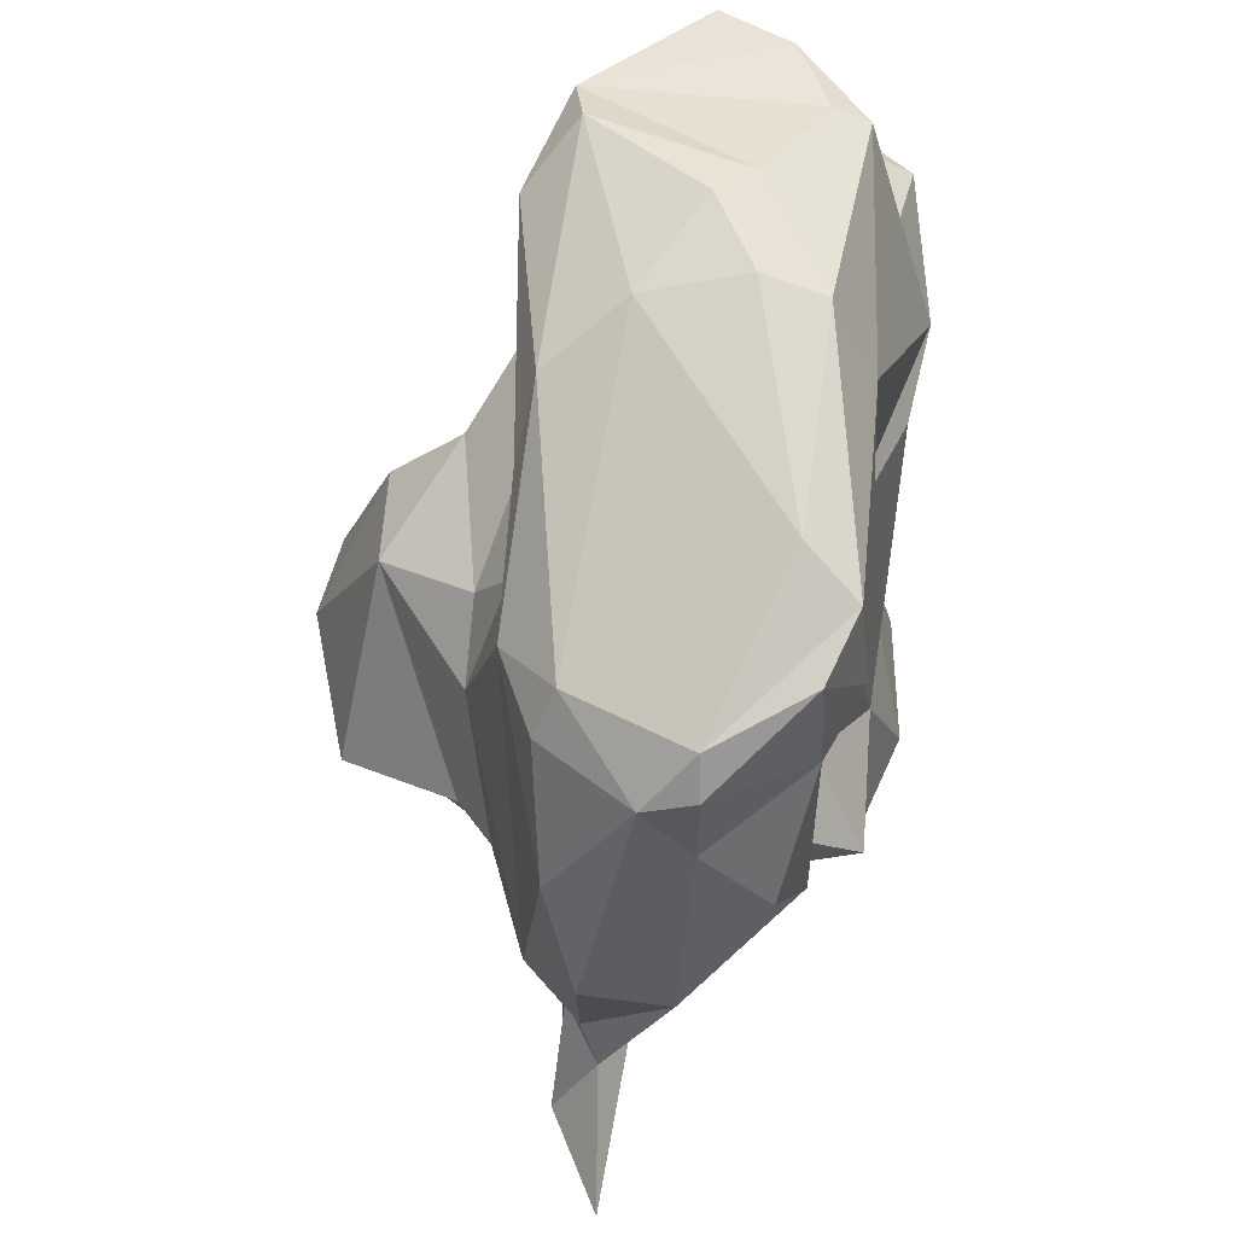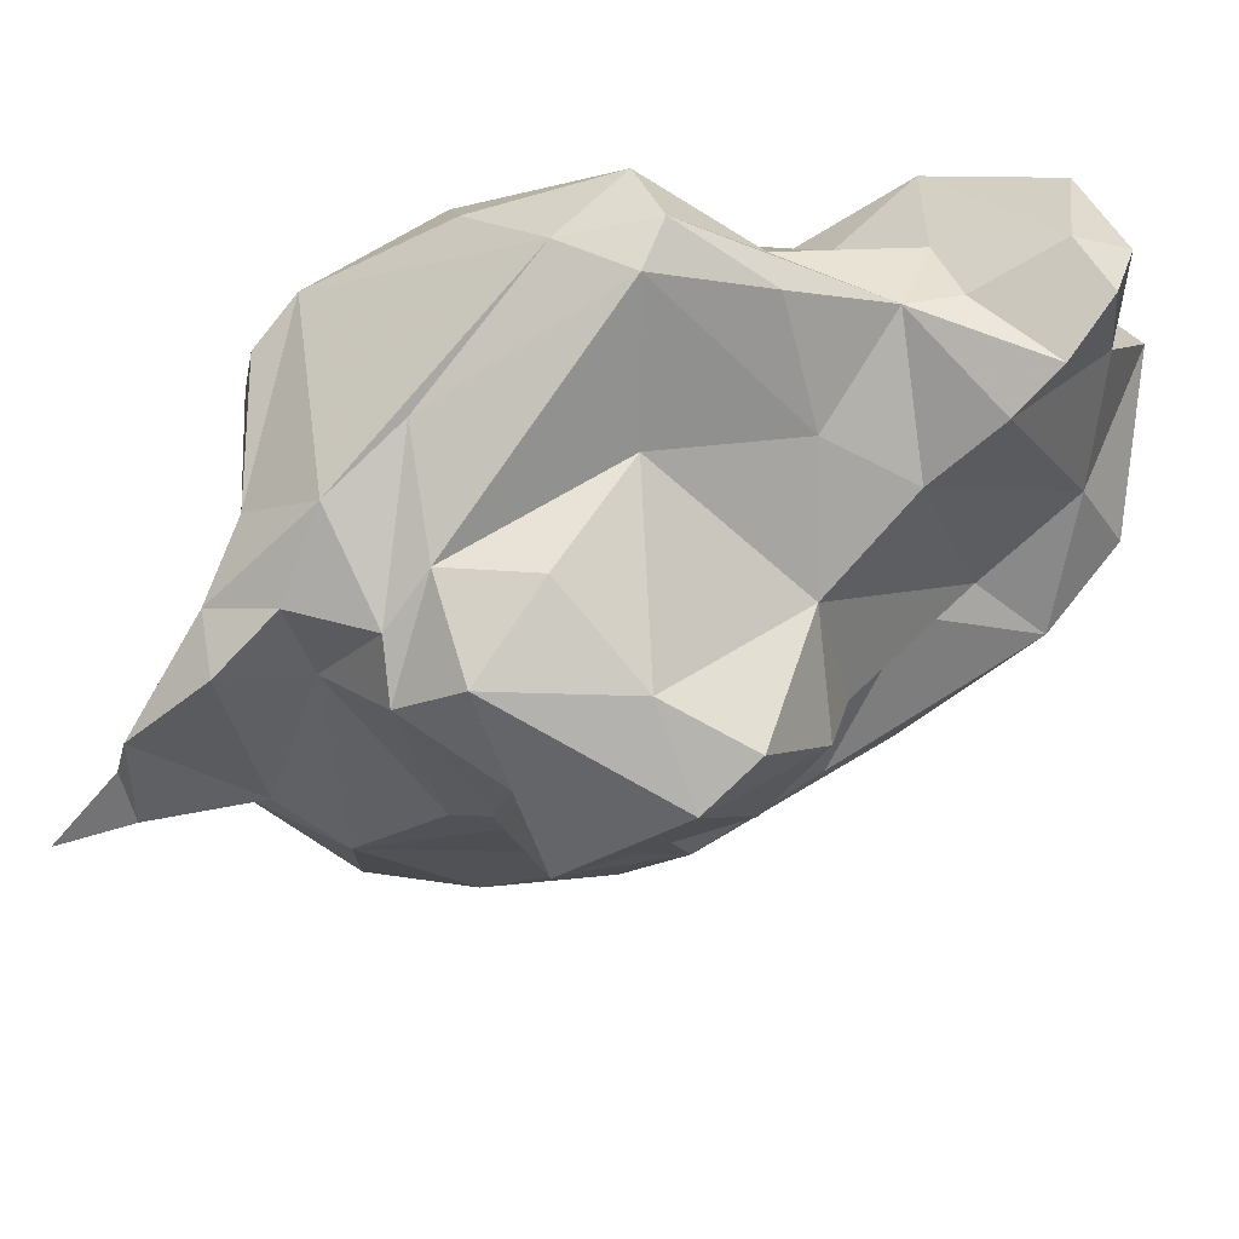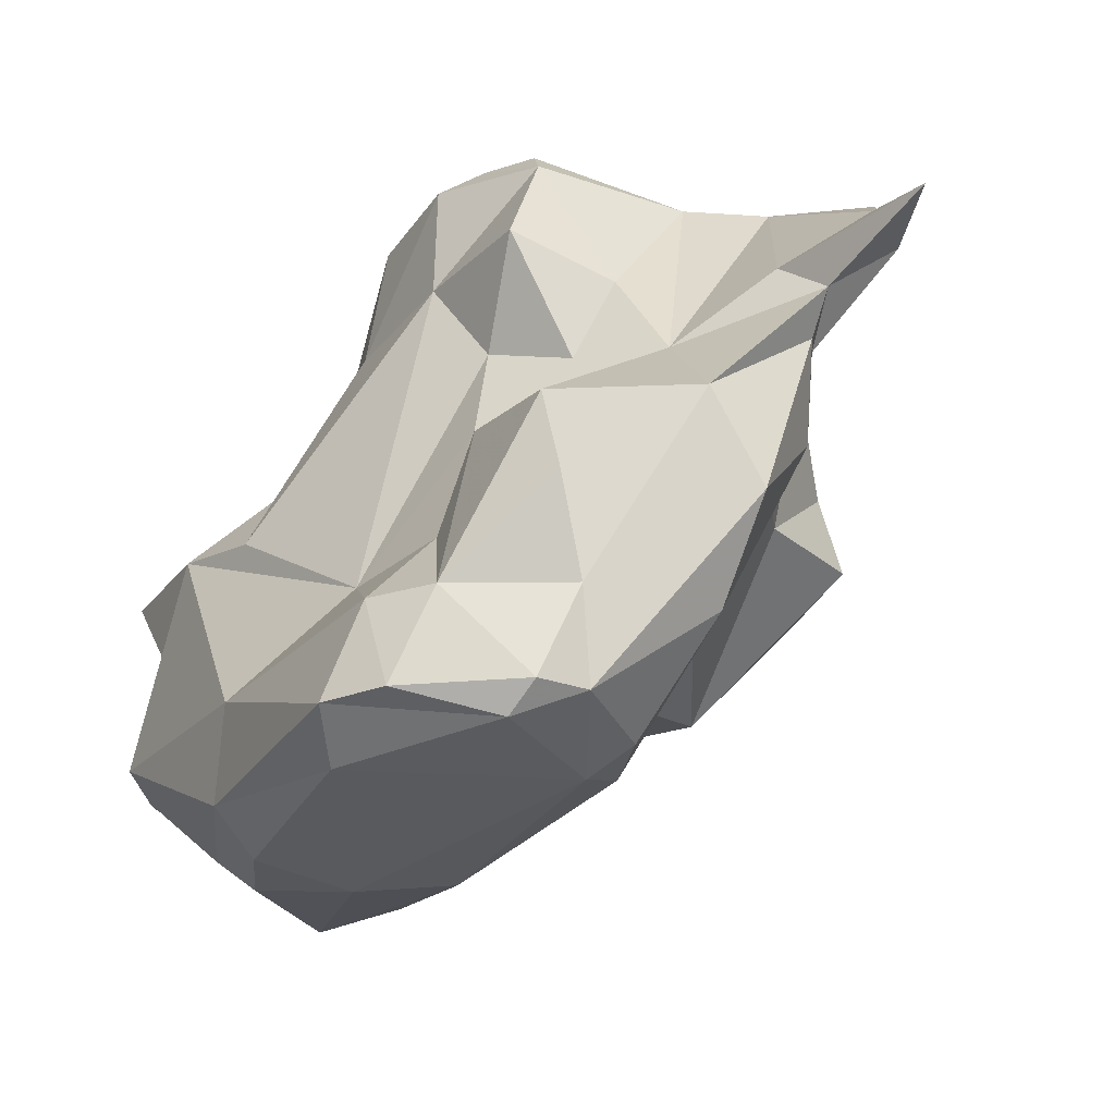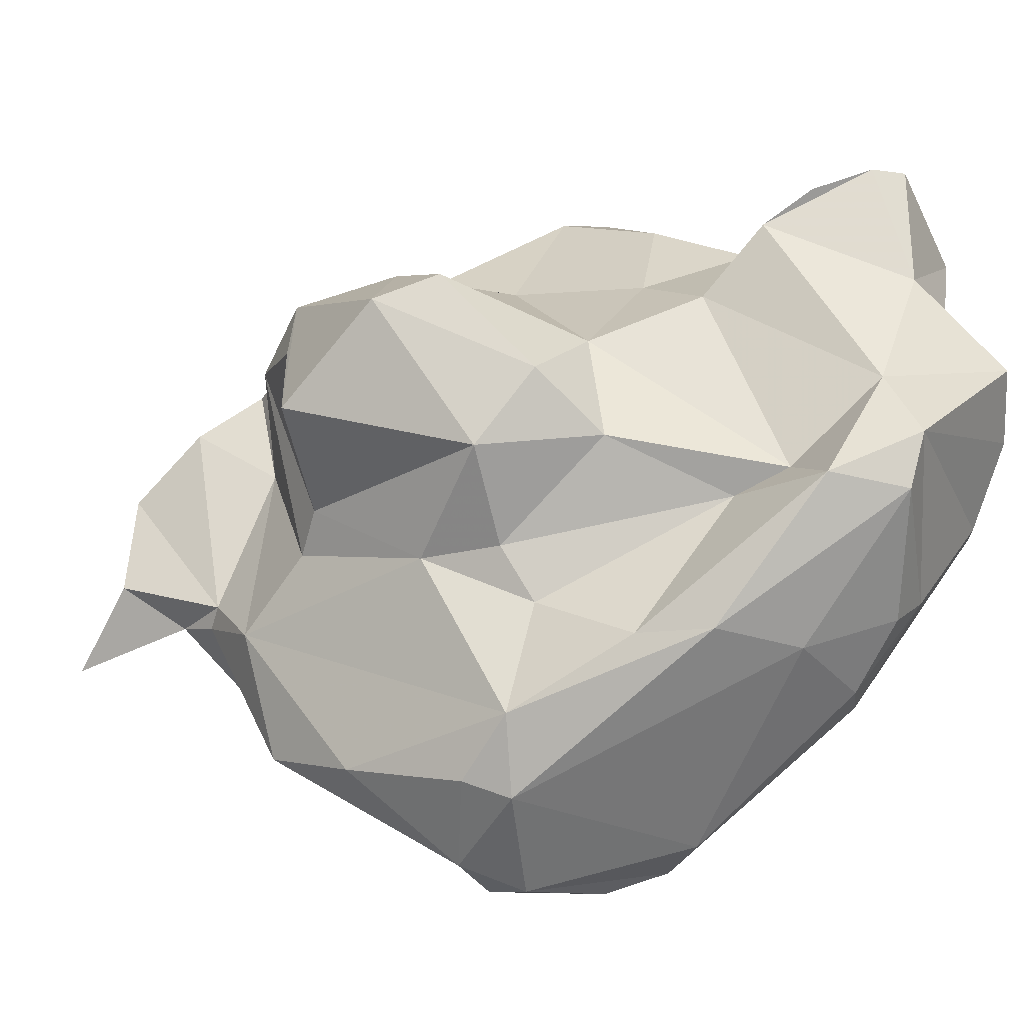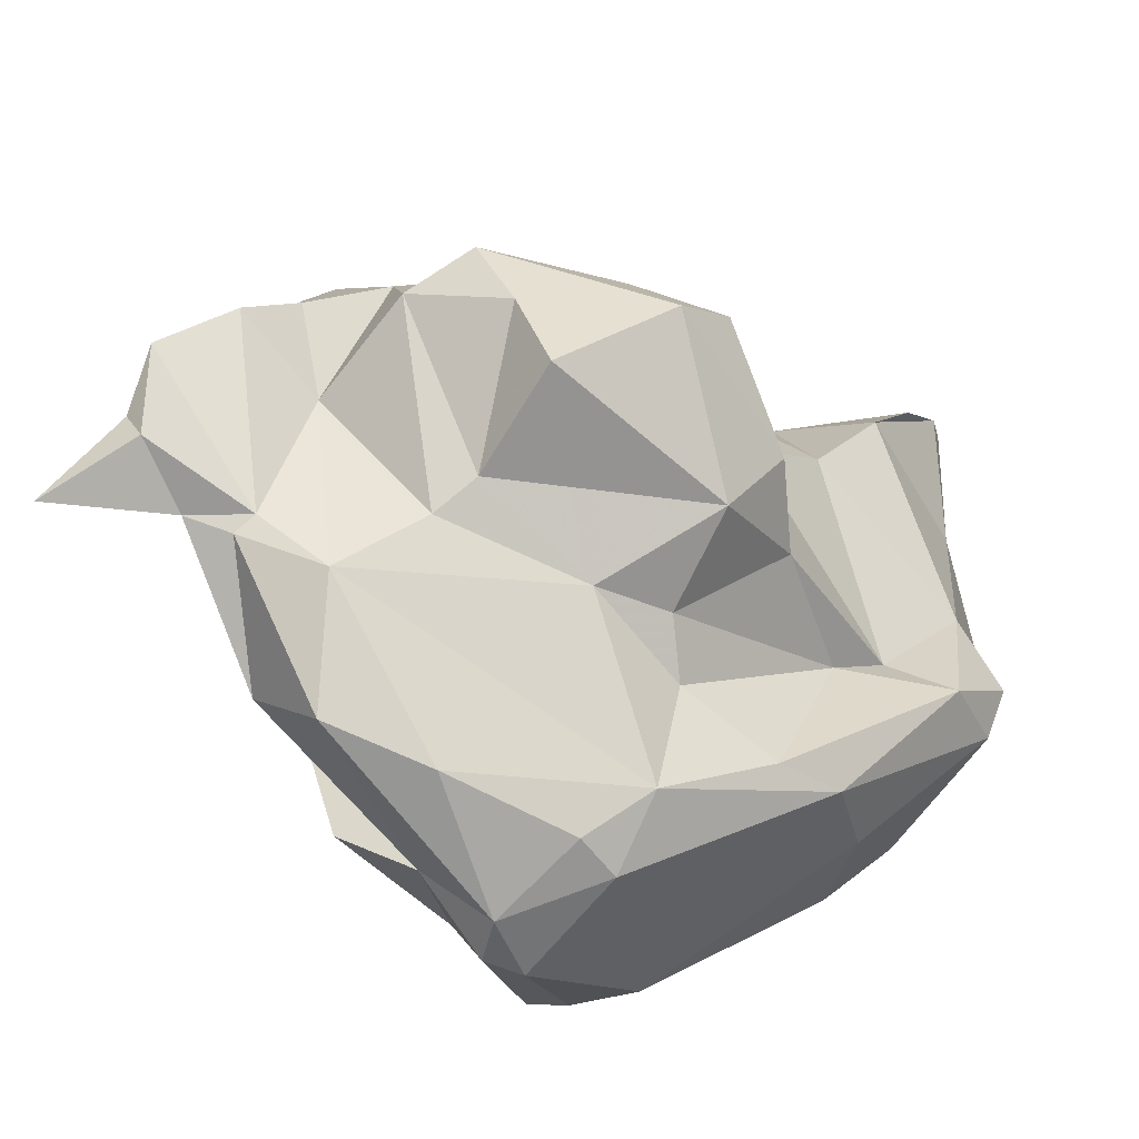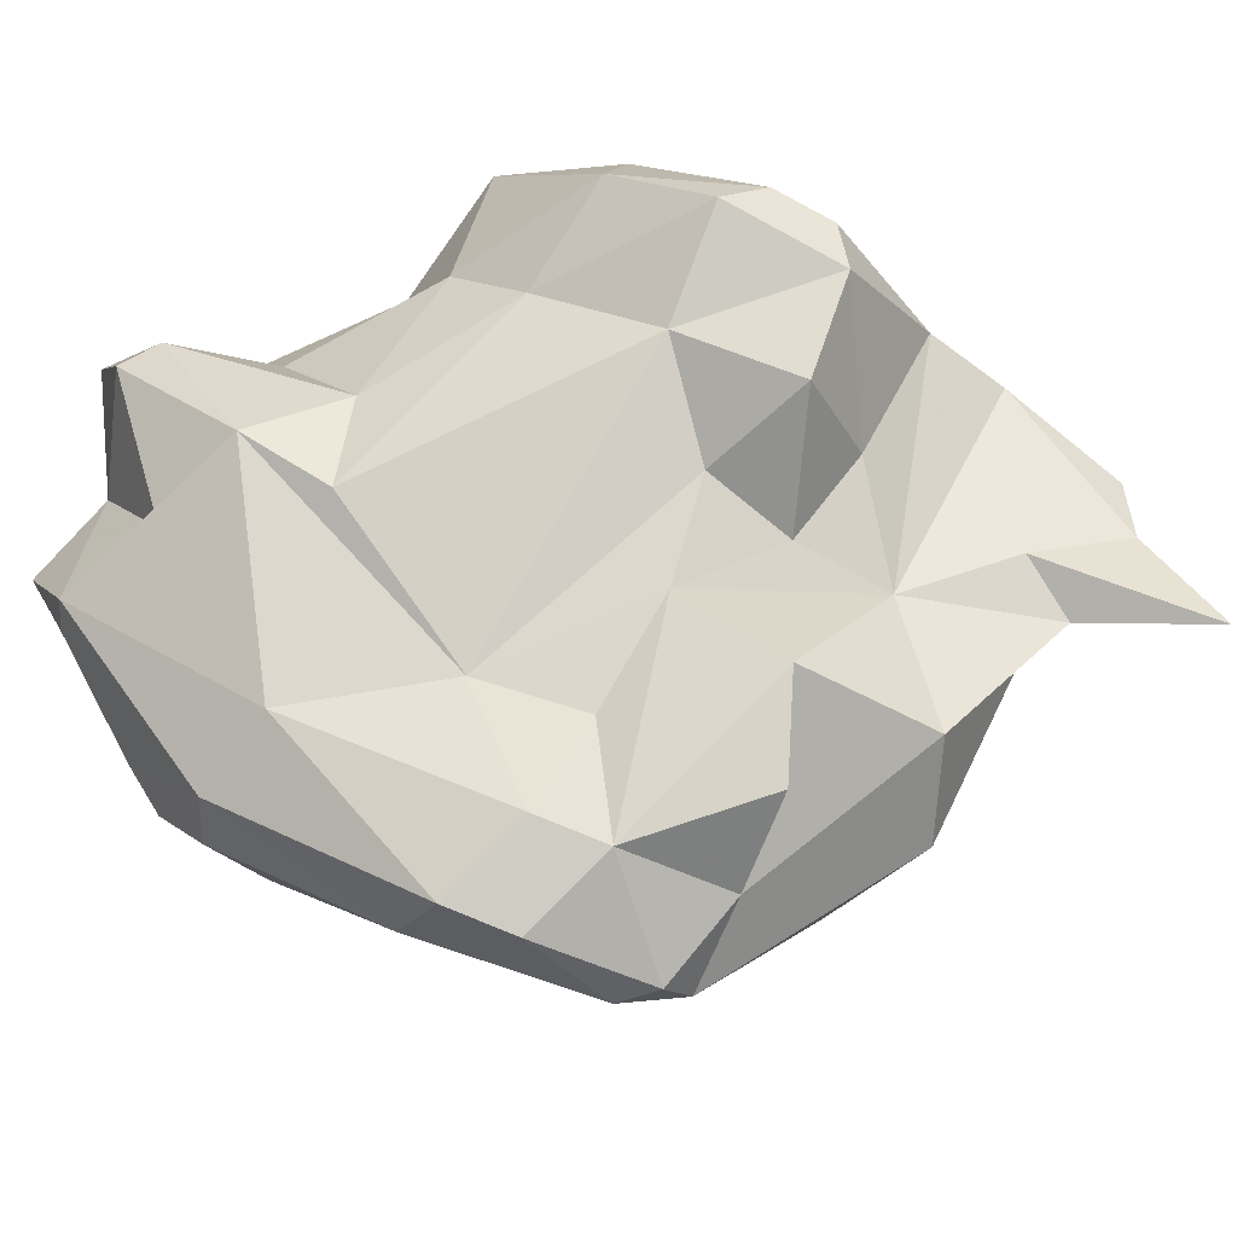
<metadata>
{"format":"obj","ext":"obj","renderer":"f3d","projection":"perspective","resolution":1024,"background":"white","views":[{"elev":-77.2,"azim":-1.8,"up":"+Z"},{"elev":55.9,"azim":-109.5,"up":"+Z"},{"elev":-63.8,"azim":142.1,"up":"+Z"},{"elev":-27.5,"azim":-65.9,"up":"+Z"},{"elev":-33.1,"azim":-117.7,"up":"+Z"},{"elev":-32.1,"azim":105.1,"up":"+Z"}]}
</metadata>
<code>
v 131.2 288 74.9
v 130 283.3 78.22
v 130.9 280.7 79.25
v 132.7 280 72.11
v 132.8 277.4 75.15
v 132.8 288.7 78.5
v 136.1 280.4 69.32
v 135.6 288.7 72.38
v 135.5 275.5 73.01
v 136.1 291.7 79.98
v 135.9 283.8 69.32
v 134.7 289.4 82.03
v 137.1 285.9 83.61
v 133 283.8 81.21
v 137.4 279.4 67.15
v 137.2 280.6 62.46
v 137.3 266.9 70.34
v 137.5 275.2 65.05
v 139.1 281.2 59.65
v 136.9 289.9 71.13
v 138.8 288.5 61.94
v 139.1 263.4 72.23
v 139.3 264.2 69.97
v 138.1 293.2 68.62
v 138.1 272.1 64.94
v 138.4 272.2 80.3
v 136.5 276.6 78.19
v 139.3 269.1 71.96
v 138.8 267.3 84.55
v 139.6 265.1 75.37
v 139.2 271.5 71.12
v 141.7 284.8 58.24
v 139.2 300.2 72.68
v 139.3 296.8 79.69
v 140 292.6 63.52
v 138.4 283.1 60.41
v 139.6 295.5 71.01
v 138.8 289.3 83.28
v 140.1 293.2 77.15
v 141.1 269.5 64.84
v 139.6 300 77.1
v 137.9 291.3 81.73
v 140.8 297.9 70.94
v 140.1 294.1 81.45
v 140.2 296.1 70.31
v 140.1 265 85.76
v 138.3 269.3 83.02
v 140.1 275.4 82.55
v 143.6 266.3 66.51
v 140.4 281.6 83.96
v 141 303.2 69.92
v 145.2 265.7 67.77
v 140.5 300.4 74.21
v 142.5 269.3 84.63
v 142.1 296.7 73.17
v 141.4 263.9 80.74
v 143.9 260.9 76.96
v 141.6 296.4 80.5
v 143.6 282.6 57.41
v 143.7 284.3 57.66
v 143.1 288.6 85.61
v 142.8 275.9 87.12
v 143.7 286.9 60.68
v 143.4 293.7 65.78
v 145.1 268.6 64.33
v 144.2 294.2 81.48
v 146.4 263.7 84.22
v 143.4 280.5 89.18
v 142.8 271.5 84.71
v 145 279.1 89.69
v 146.6 261.9 75.12
v 141.9 292 84.16
v 141.4 263.9 86.04
v 146.4 289.1 62.78
v 146.1 289.5 72.39
v 142.6 265.6 86.13
v 147.3 280.6 58.21
v 144.3 263.5 79.85
v 145.6 275.3 85.7
v 146.5 276.2 59.37
v 145.8 282.8 89.02
v 143.9 292.4 71.12
v 147.7 263.9 71.99
v 149.2 278.1 83.46
v 148.5 278.2 59.16
v 145.9 291.9 75.56
v 147.5 269.4 64.74
v 148 278.8 67.69
v 147.7 289.7 66.65
v 147 264.8 77.8
v 150.1 292.2 82.22
v 147.6 283.7 60.89
v 147.8 285.6 70.1
v 150.4 291.1 75.64
v 147.3 283 65.94
v 145.5 269.3 83.77
v 148.2 271.6 81.52
v 149.1 264.4 72.35
v 149 281.3 61.72
v 148.3 287 74.23
v 149.3 272.3 66.71
v 149.4 284.7 86.99
v 151 274.9 73.88
v 150.2 292.6 80.1
v 148 279.2 88.8
v 151.9 271.6 76.22
v 150.2 268.3 73.9
v 150.5 281.4 81.14
v 151.4 266.7 80.24
v 150.6 286.4 78.5
v 150.4 275.3 78.01
v 150 267.7 82.03
v 151 290.1 83.47
v 151.8 284.4 84.66
v 152.2 288.5 82.47
g foo
f 52 22 23
f 23 22 17
f 49 52 23
f 25 23 17
f 40 23 25
f 49 23 40
f 52 49 65
f 65 49 40
f 87 52 65
f 18 25 17
f 80 87 65
f 80 65 40
f 87 80 85
f 19 40 25
f 80 40 19
f 16 25 18
f 19 25 16
f 85 80 59
f 77 85 59
f 59 80 19
f 16 36 19
f 60 77 59
f 36 32 19
f 59 19 32
f 60 59 32
f 98 71 83
f 22 57 30
f 71 57 22
f 83 71 22
f 83 22 52
f 98 83 52
f 22 30 17
f 30 28 17
f 87 98 52
f 101 98 87
f 28 31 17
f 17 31 18
f 85 101 87
f 15 18 31
f 99 101 85
f 15 16 18
f 77 99 85
f 77 92 99
f 60 92 77
f 21 36 16
f 63 92 60
f 63 60 32
f 21 32 36
f 56 57 78
f 30 56 47
f 56 30 57
f 90 57 71
f 90 78 57
f 98 90 71
f 90 98 107
f 26 28 30
f 106 107 98
f 106 98 101
f 88 106 101
f 31 28 9
f 7 31 9
f 15 31 7
f 99 88 101
f 2 4 5
f 9 5 4
f 7 9 4
f 95 88 99
f 4 11 7
f 15 7 11
f 95 99 92
f 15 11 16
f 24 16 11
f 24 21 16
f 63 74 92
f 35 21 24
f 21 35 32
f 35 63 32
f 73 46 56
f 67 73 56
f 78 67 56
f 67 78 90
f 109 67 90
f 47 46 29
f 56 46 47
f 107 109 90
f 106 109 107
f 30 47 26
f 26 27 28
f 88 103 106
f 28 27 9
f 3 5 27
f 27 5 9
f 3 2 5
f 88 95 93
f 4 2 1
f 11 4 8
f 8 4 1
f 95 92 93
f 8 20 11
f 93 92 89
f 89 92 74
f 20 24 11
f 63 89 74
f 35 64 63
f 64 89 63
f 24 45 35
f 64 35 45
f 46 73 76
f 76 73 67
f 112 76 67
f 67 109 112
f 54 46 76
f 96 54 76
f 96 76 112
f 29 46 54
f 69 29 54
f 96 69 54
f 97 96 112
f 109 106 112
f 69 47 29
f 111 97 112
f 26 47 69
f 111 112 106
f 48 26 69
f 26 48 27
f 103 111 106
f 3 27 14
f 27 50 14
f 88 110 103
f 88 100 110
f 2 3 14
f 14 12 2
f 75 100 93
f 100 88 93
f 1 2 12
f 6 1 12
f 75 93 82
f 1 6 8
f 6 10 8
f 10 20 8
f 89 82 93
f 24 20 39
f 37 24 39
f 64 82 89
f 43 82 64
f 37 45 24
f 45 43 64
f 79 69 96
f 96 97 79
f 69 70 62
f 79 70 69
f 84 79 97
f 69 62 48
f 111 84 97
f 84 111 108
f 111 103 108
f 50 27 48
f 110 108 103
f 14 50 13
f 94 110 100
f 13 12 14
f 6 12 10
f 75 94 100
f 10 39 20
f 86 94 75
f 66 86 82
f 82 86 75
f 55 82 43
f 43 45 37
f 43 37 33
f 51 43 33
f 55 43 51
f 105 70 79
f 84 105 79
f 62 68 48
f 68 62 70
f 105 84 114
f 84 108 114
f 48 68 50
f 110 115 108
f 115 114 108
f 61 38 68
f 38 50 68
f 13 50 38
f 104 115 110
f 104 110 94
f 38 12 13
f 10 12 38
f 10 38 42
f 94 86 104
f 42 39 10
f 42 44 39
f 66 104 86
f 34 39 44
f 58 66 82
f 37 39 34
f 58 82 55
f 41 37 34
f 58 55 53
f 41 33 37
f 53 33 41
f 51 53 55
f 53 51 33
f 68 70 81
f 81 70 105
f 102 81 105
f 105 114 102
f 113 102 114
f 114 115 113
f 81 61 68
f 72 61 81
f 113 81 102
f 104 113 115
f 72 81 113
f 91 113 104
f 66 72 113
f 61 42 38
f 66 113 91
f 42 61 72
f 72 44 42
f 58 72 66
f 66 91 104
f 44 72 58
f 34 44 58
f 41 34 58
f 53 41 58
g

</code>
